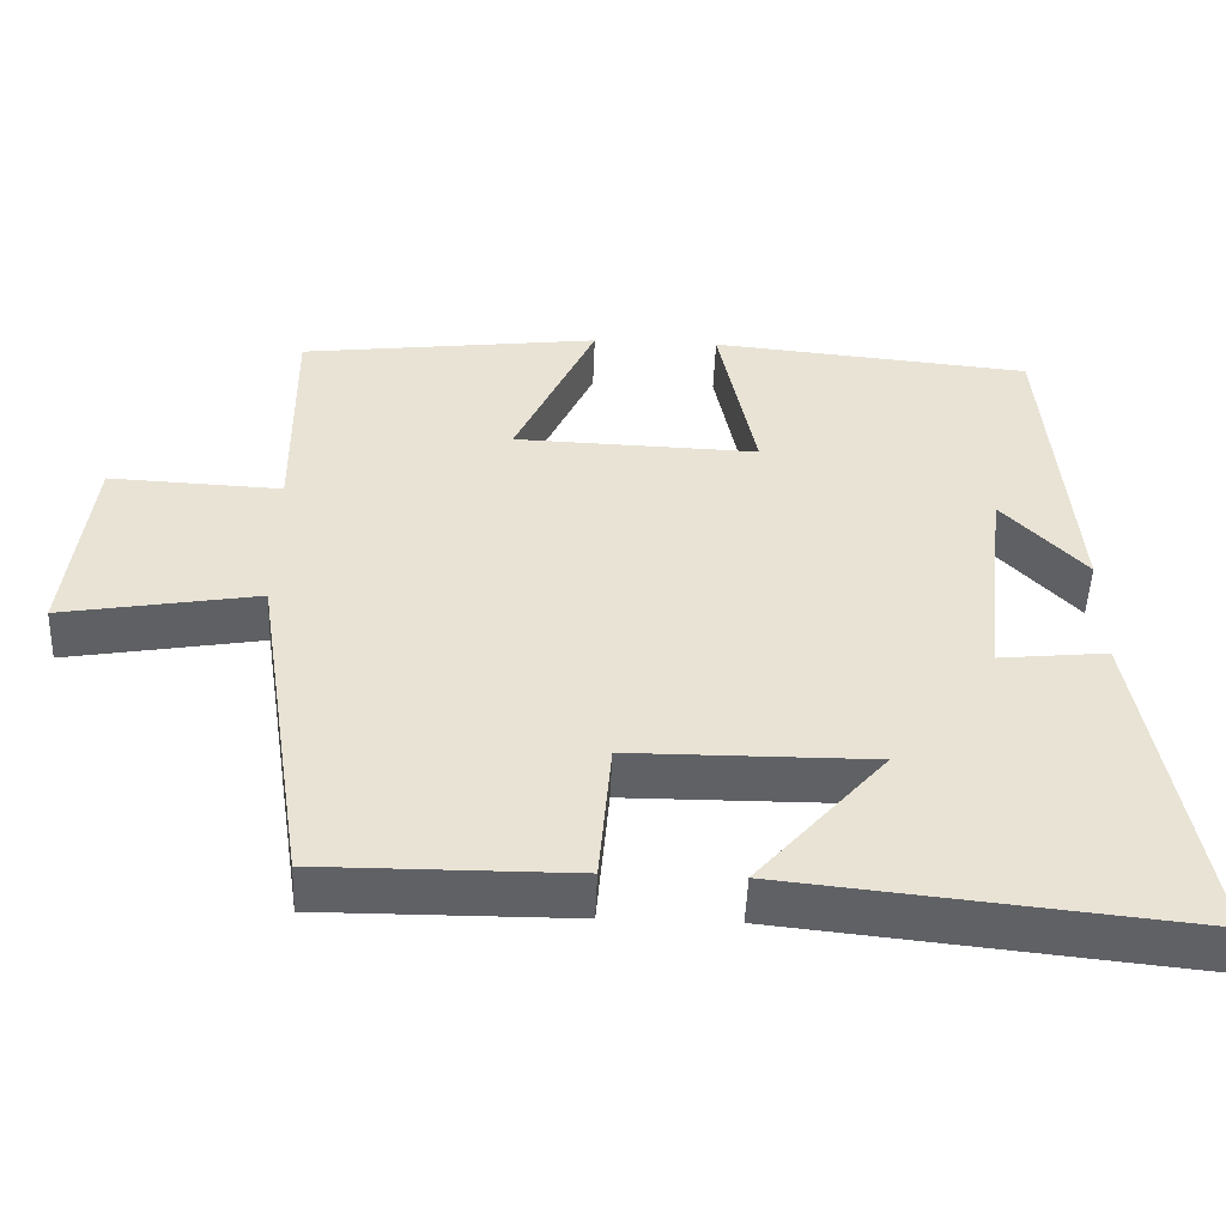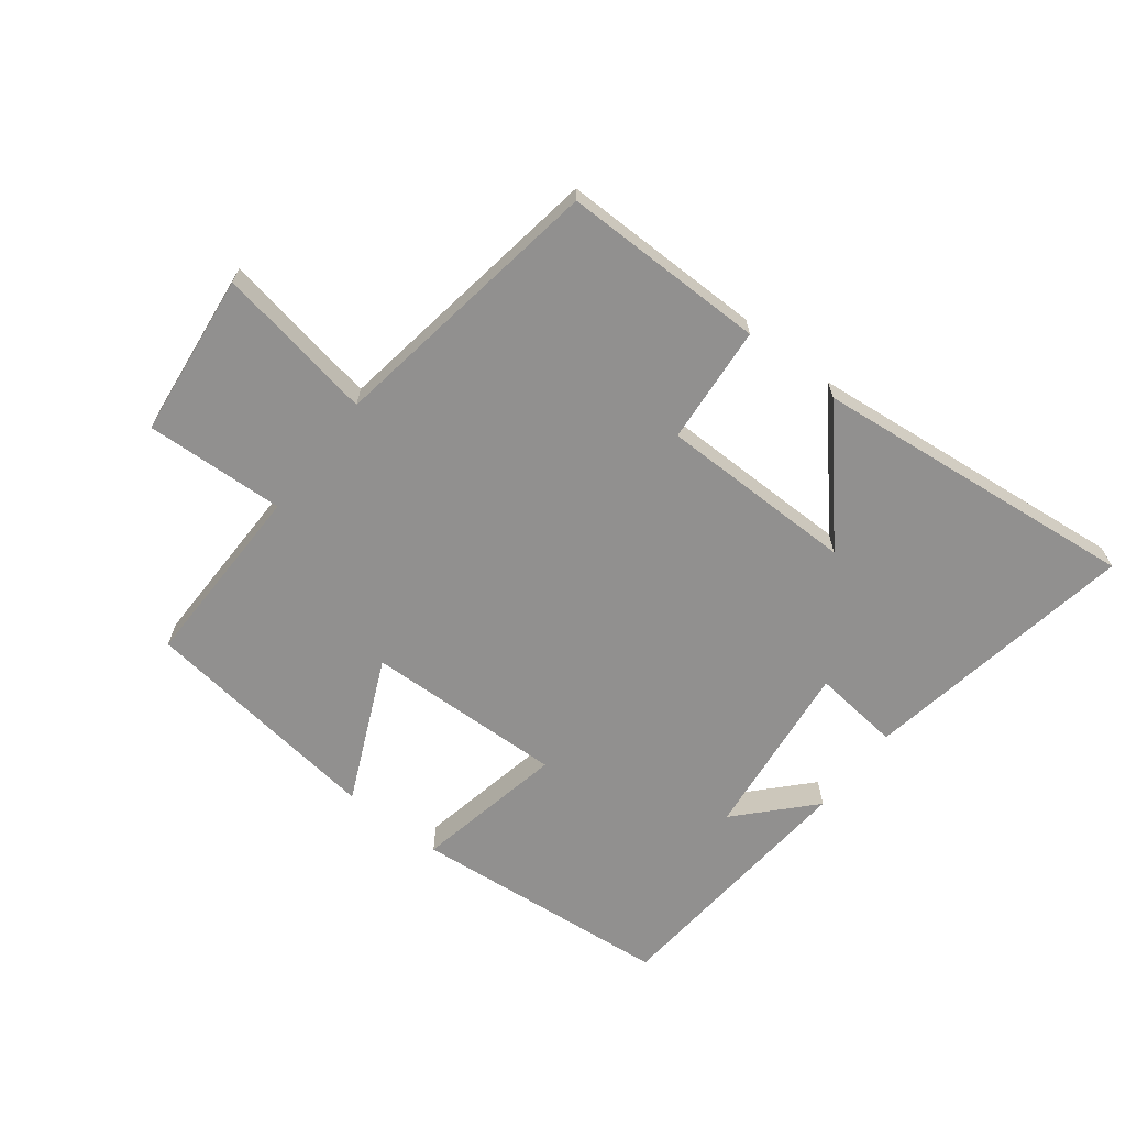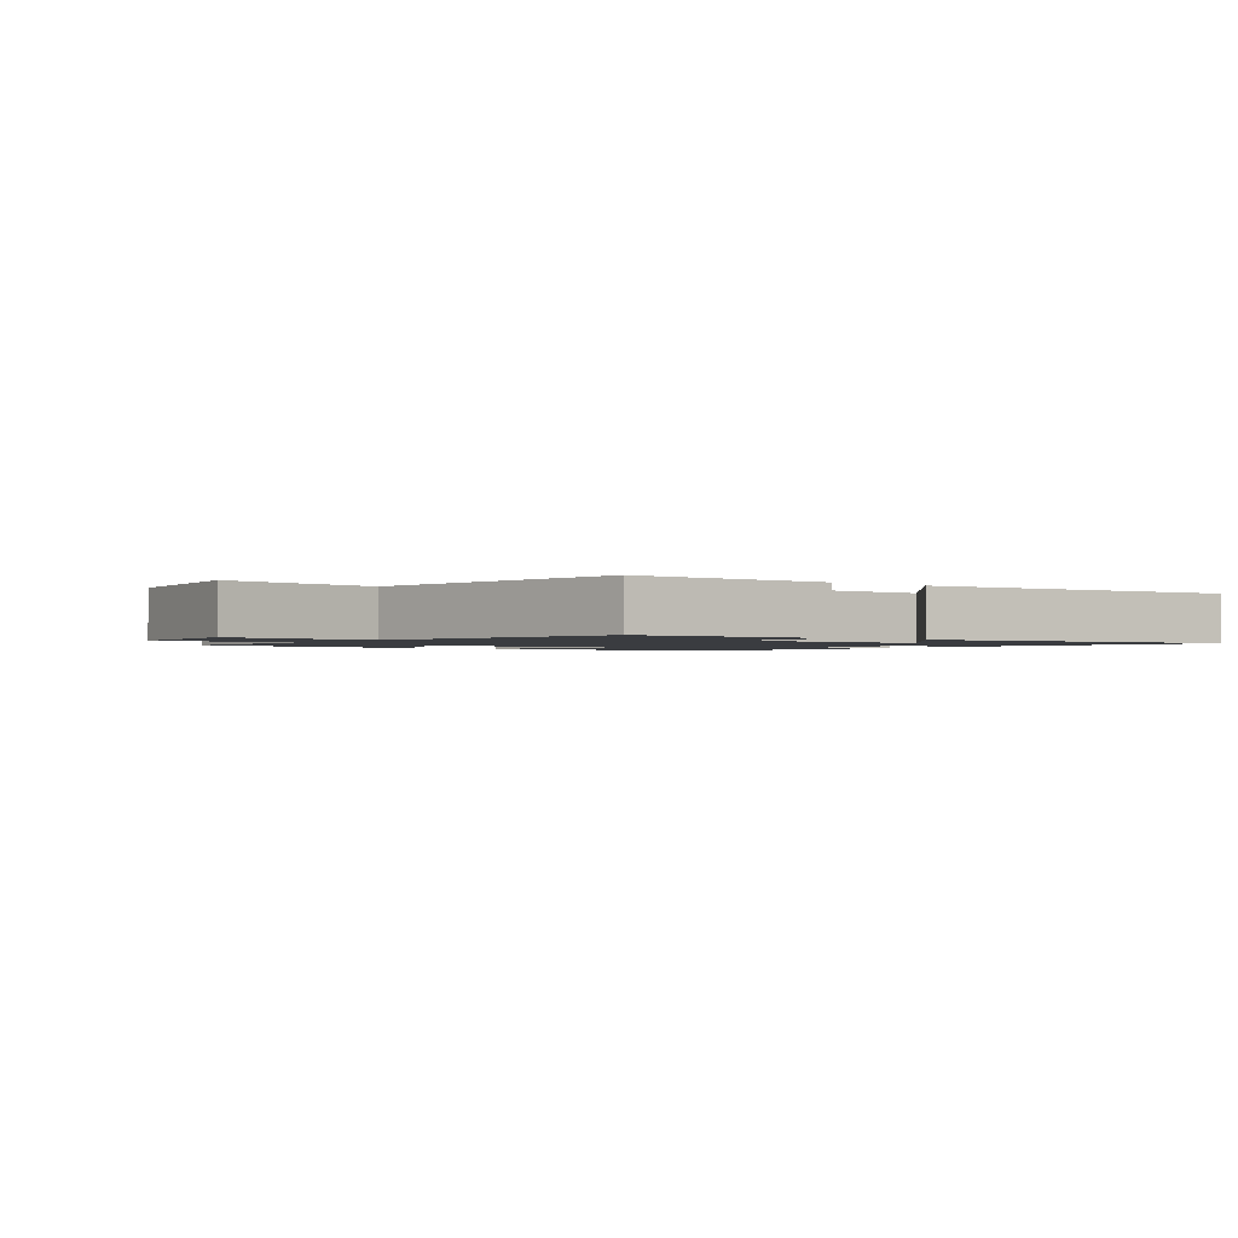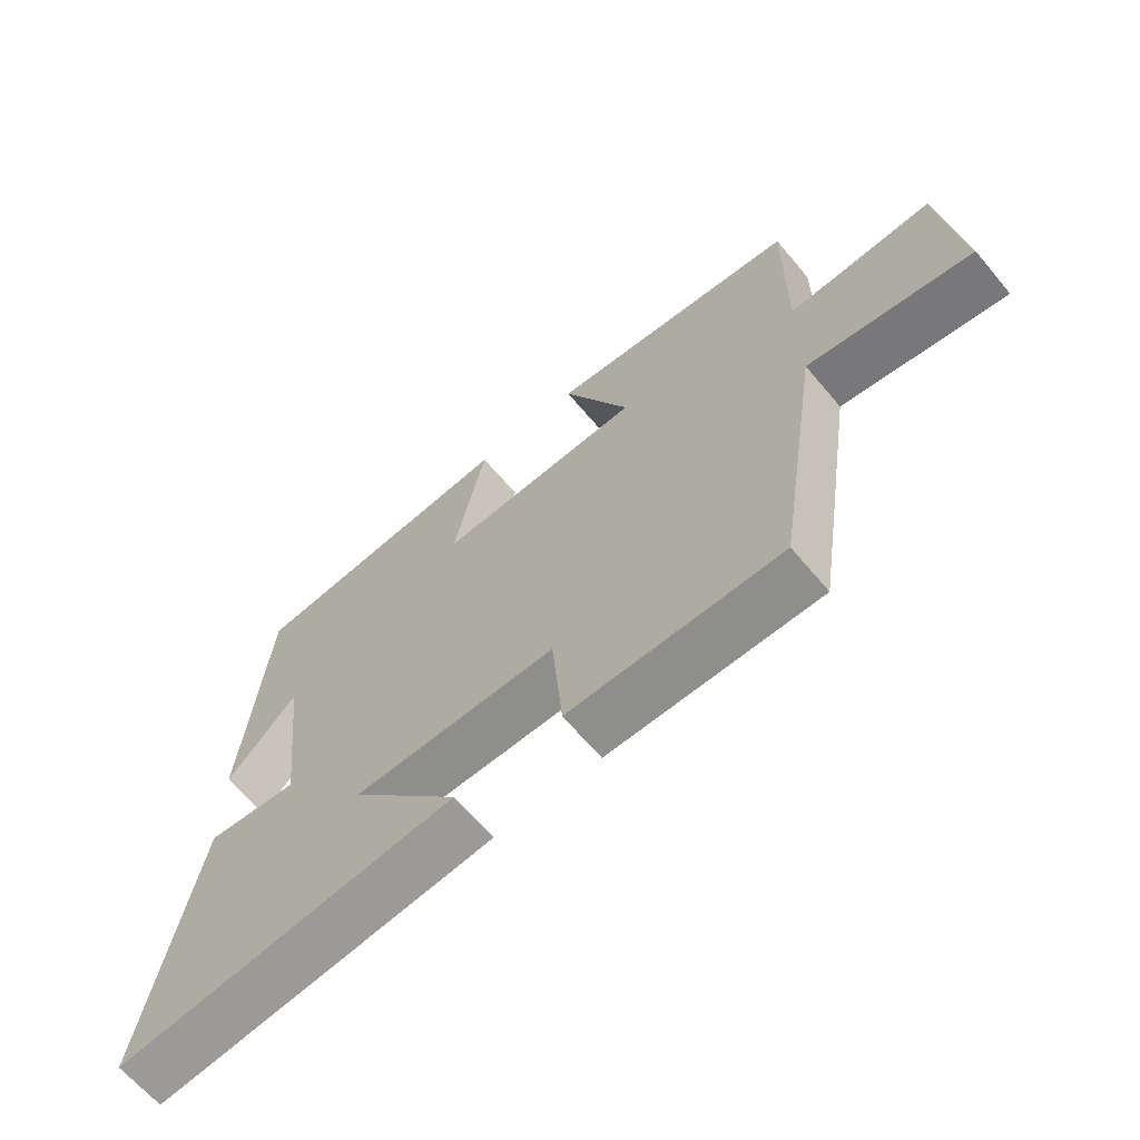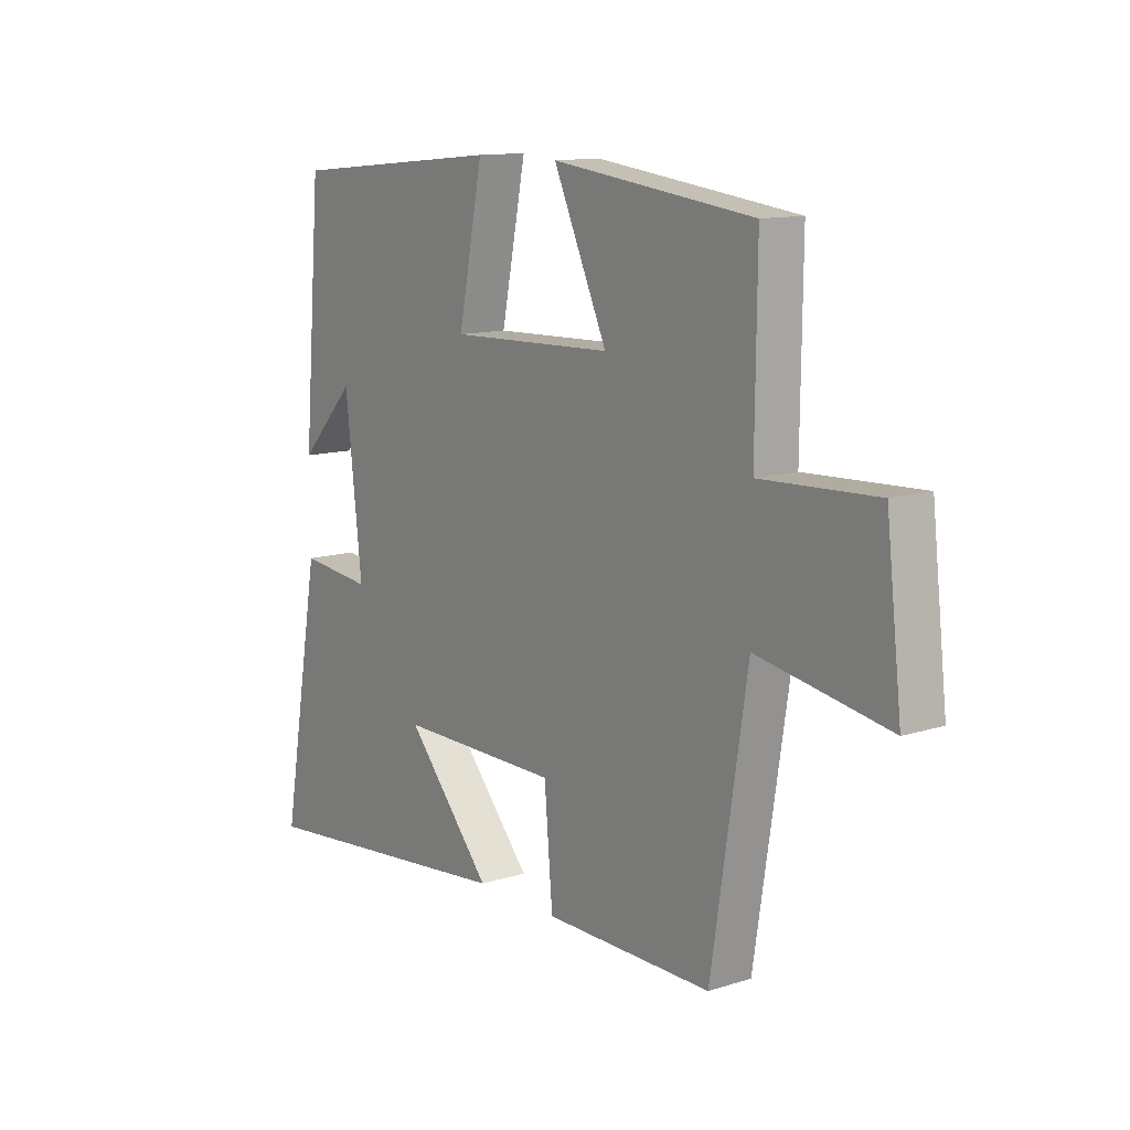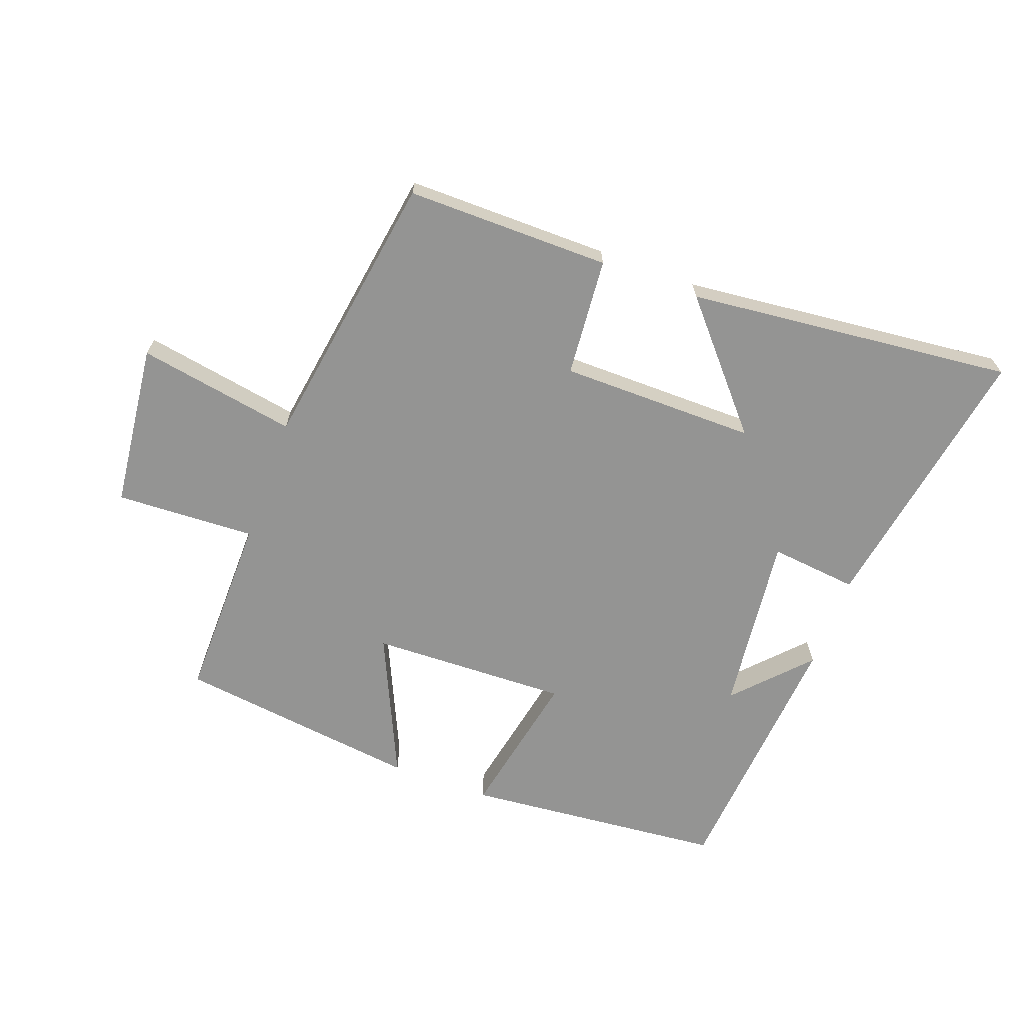
<metadata>
{"format":"obj","ext":"obj","renderer":"f3d","projection":"perspective","resolution":1024,"background":"white","views":[{"elev":-49.8,"azim":177.7,"up":"+Z"},{"elev":-65.7,"azim":142.3,"up":"+Y"},{"elev":-1.6,"azim":143.6,"up":"+Y"},{"elev":-65.1,"azim":40.1,"up":"+Z"},{"elev":12.2,"azim":53.3,"up":"+Z"},{"elev":-67.0,"azim":159.8,"up":"+Y"}]}
</metadata>
<code>
v 0.503 0.07 0.451
v 0.5 0.07 0.152
v 0.723 0.07 0.162
v 0.753 0.07 -0.1
v 0.5 0.07 -0.056
v 0.431 0.07 -0.502
v 0.106 0.07 -0.5
v 0.09 0.07 -0.311
v -0.222 0.07 -0.309
v -0.056 0.07 -0.5
v -0.577 0.07 -0.554
v -0.5 0.07 -0.114
v -0.36 0.07 -0.129
v -0.392 0.07 0.157
v -0.5 0.07 0.042
v -0.465 0.07 0.461
v -0.05 0.07 0.5
v -0.098 0.07 0.261
v 0.218 0.07 0.271
v 0.114 0.07 0.5
v 0.503 0 0.451
v 0.5 0 0.152
v 0.723 0 0.162
v 0.753 0 -0.1
v 0.5 0 -0.056
v 0.431 0 -0.502
v 0.106 0 -0.5
v 0.09 0 -0.311
v -0.222 0 -0.309
v -0.056 0 -0.5
v -0.577 0 -0.554
v -0.5 0 -0.114
v -0.36 0 -0.129
v -0.392 0 0.157
v -0.5 0 0.042
v -0.465 0 0.461
v -0.05 0 0.5
v -0.098 0 0.261
v 0.218 0 0.271
v 0.114 0 0.5
f 19 20 1 2
f 18 19 2
f 16 17 18
f 14 15 16
f 14 16 18
f 13 14 18 2
f 9 10 11 12
f 8 9 12 13
f 5 6 7 8
f 13 2 3
f 8 13 3
f 5 8 3
f 3 4 5
f 22 21 40 39
f 22 39 38
f 38 37 36
f 36 35 34
f 38 36 34
f 22 38 34 33
f 32 31 30 29
f 33 32 29 28
f 28 27 26 25
f 23 22 33
f 23 33 28
f 23 28 25
f 25 24 23
f 1 21 22 2
f 2 22 23 3
f 3 23 24 4
f 4 24 25 5
f 5 25 26 6
f 6 26 27 7
f 7 27 28 8
f 8 28 29 9
f 9 29 30 10
f 10 30 31 11
f 11 31 32 12
f 12 32 33 13
f 13 33 34 14
f 14 34 35 15
f 15 35 36 16
f 16 36 37 17
f 17 37 38 18
f 18 38 39 19
f 19 39 40 20
f 20 40 21 1

</code>
